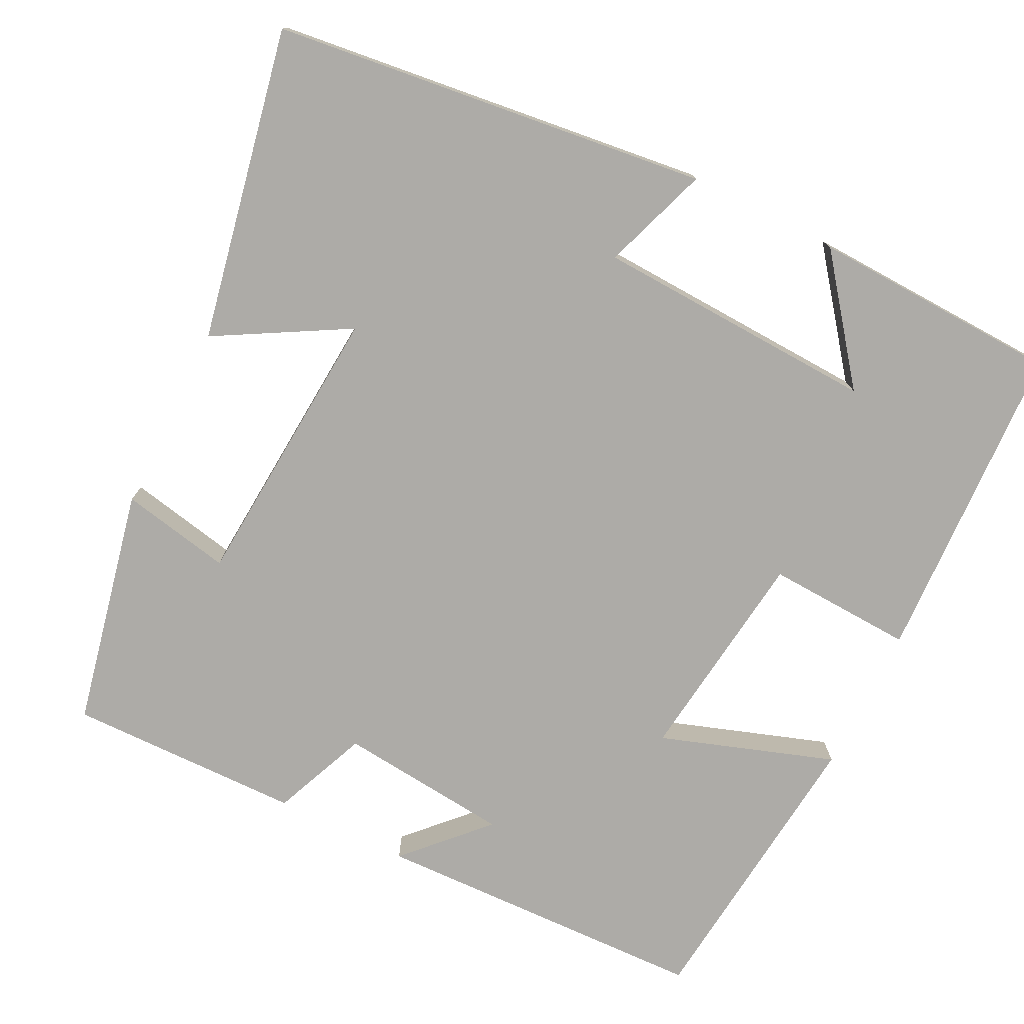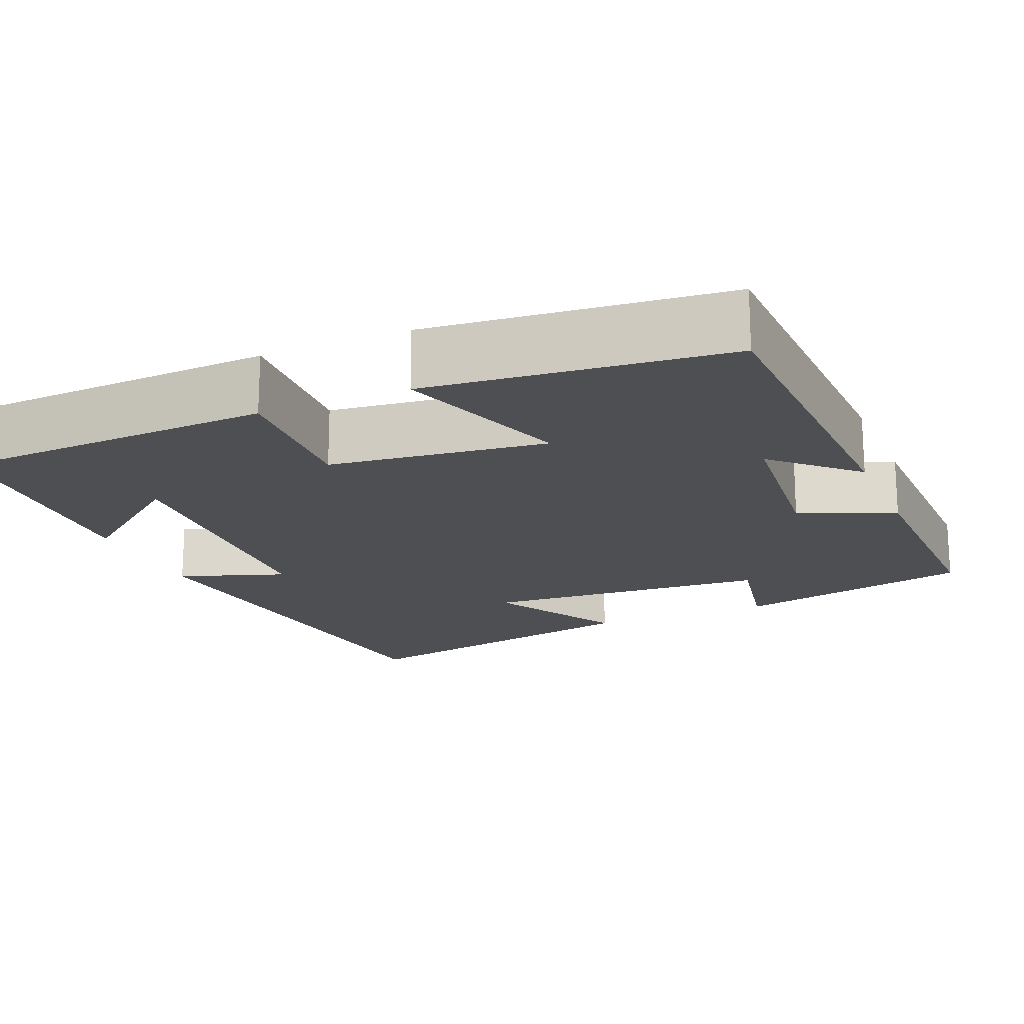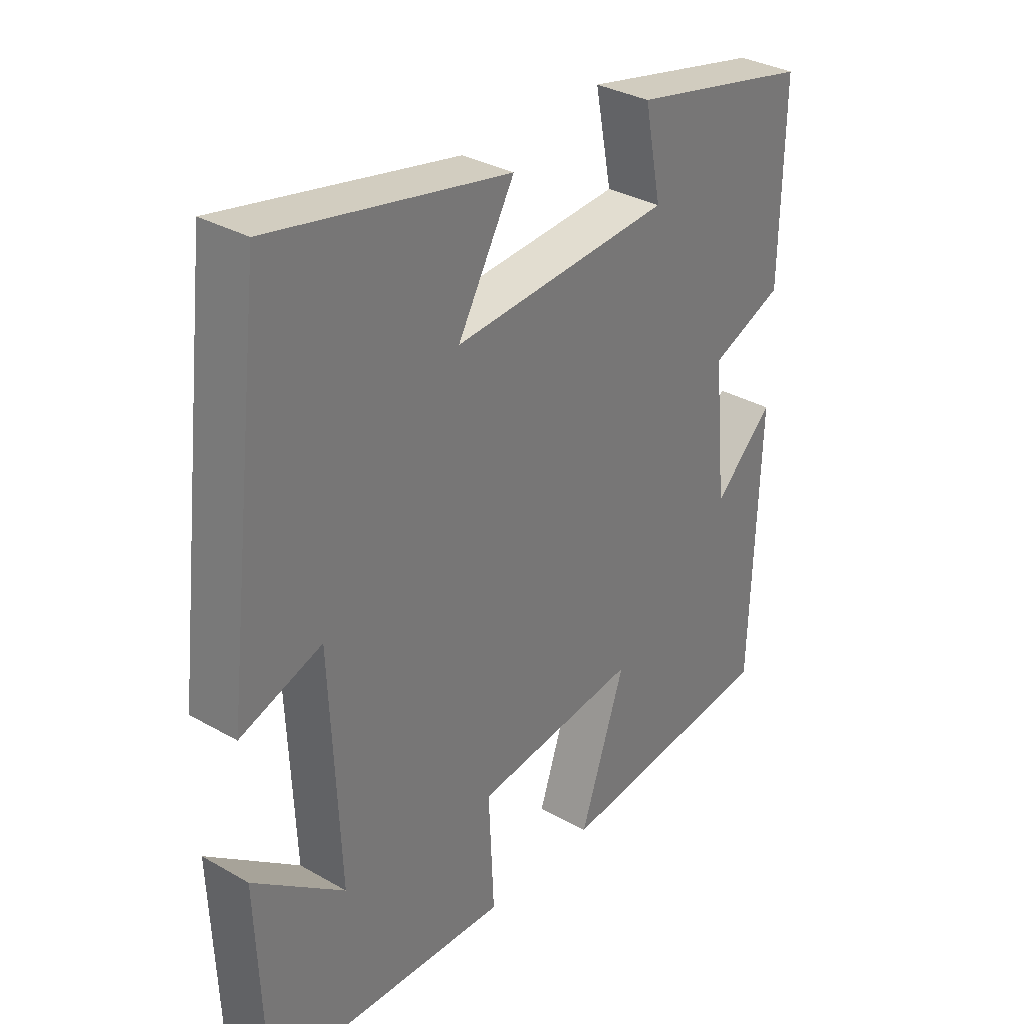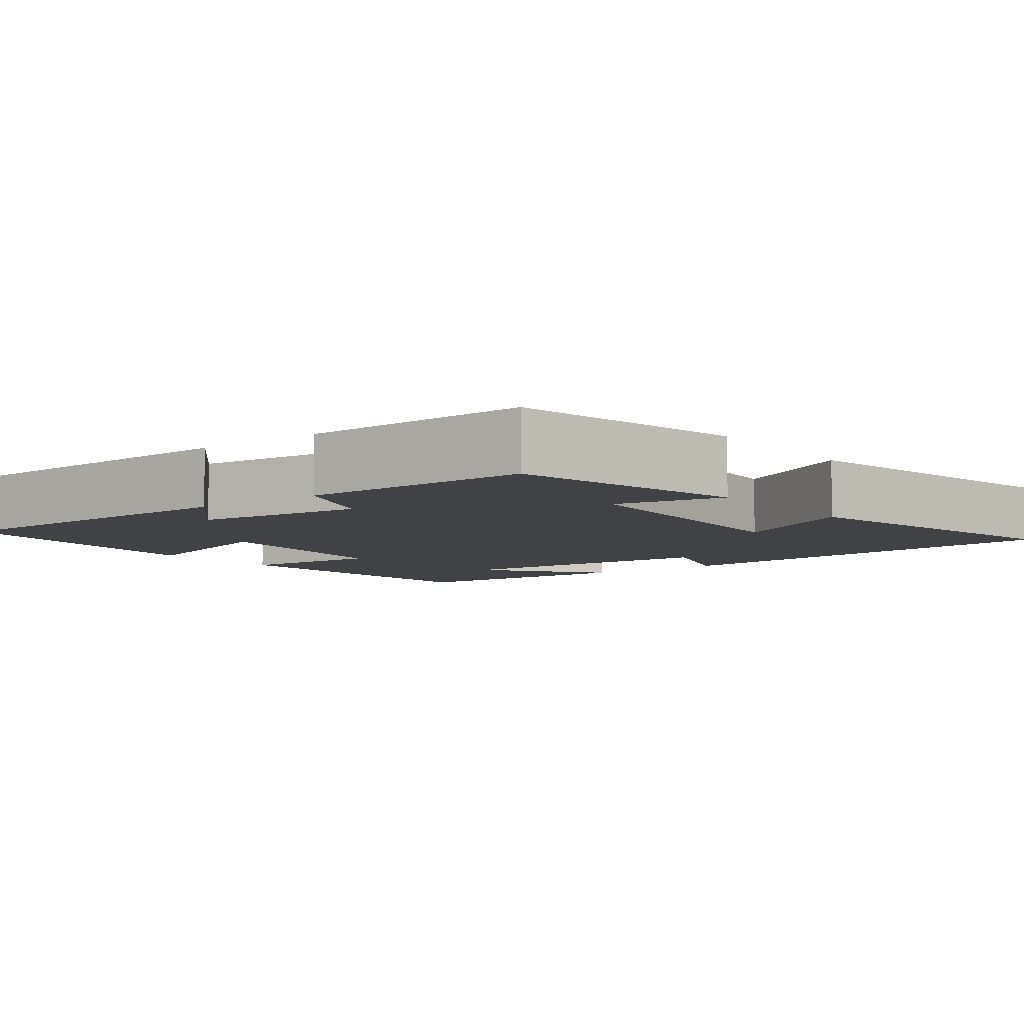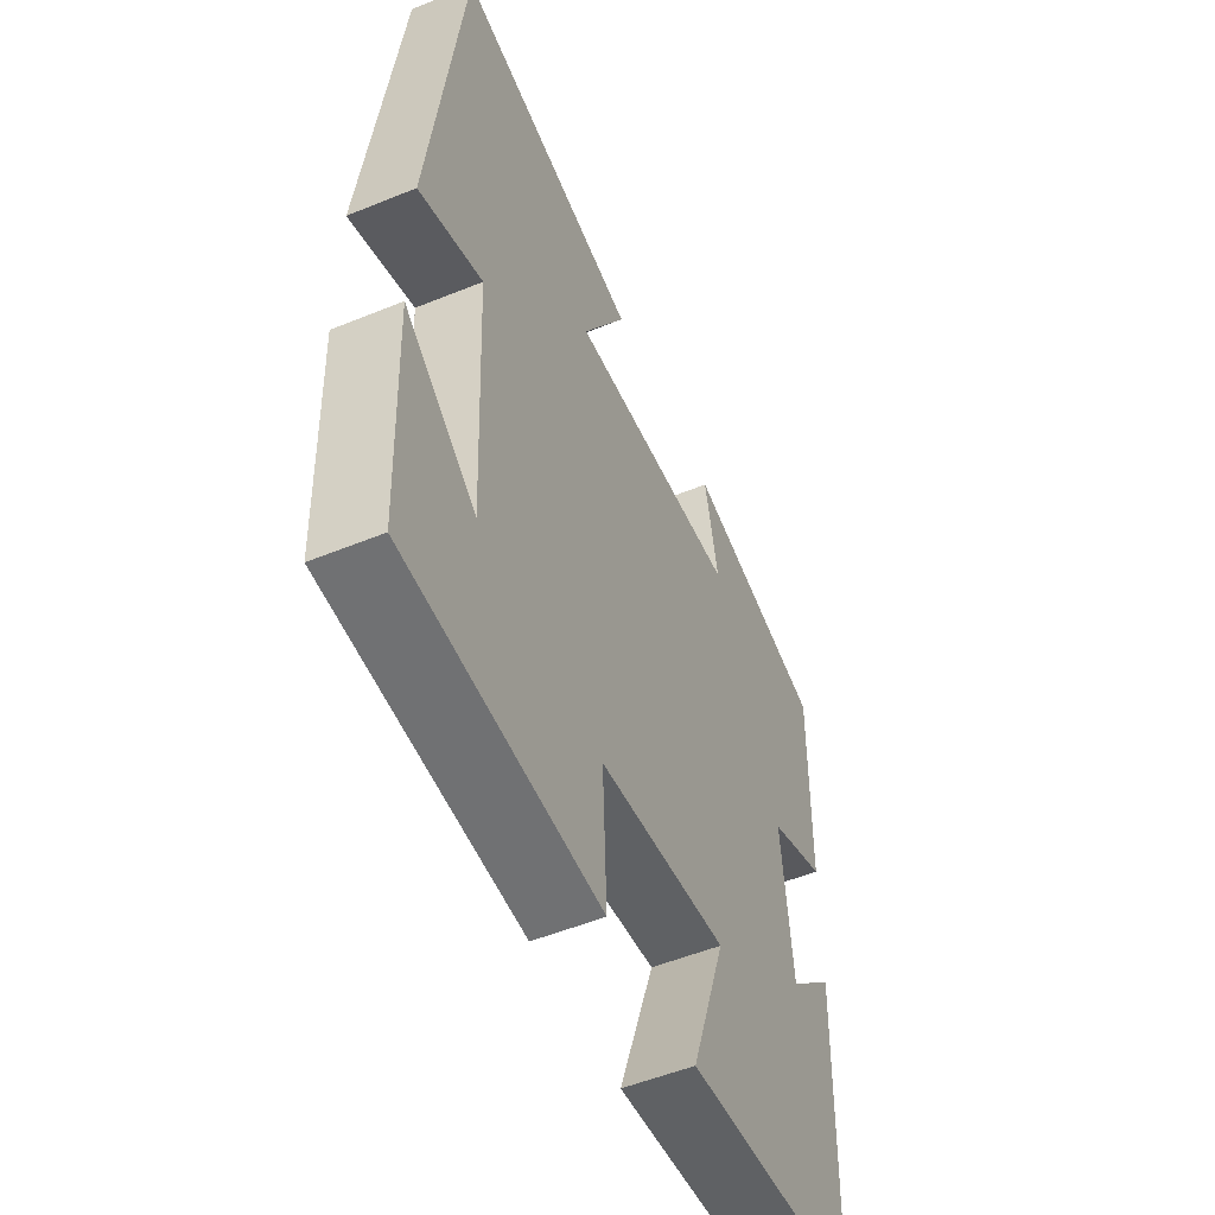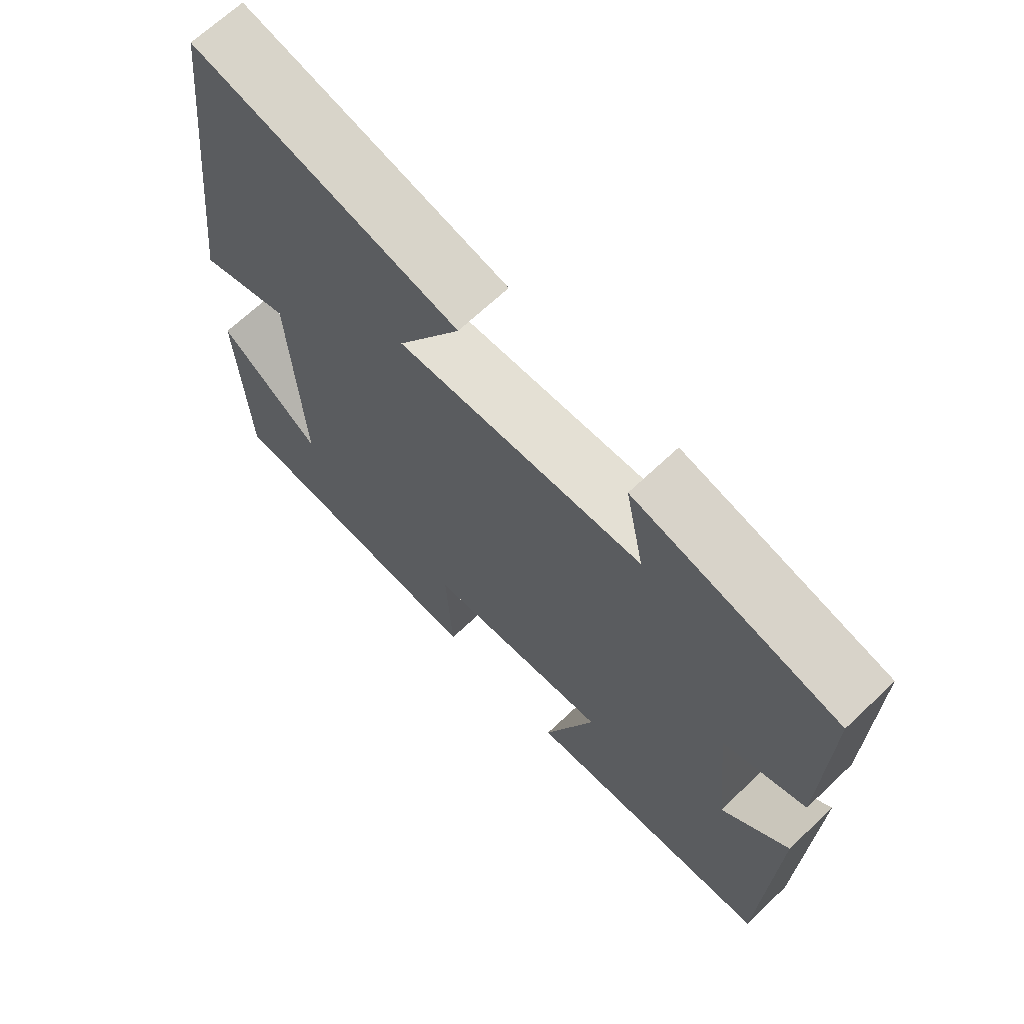
<metadata>
{"format":"obj","ext":"obj","renderer":"f3d","projection":"perspective","resolution":1024,"background":"white","views":[{"elev":-76.4,"azim":63.5,"up":"+Y"},{"elev":-18.1,"azim":-157.0,"up":"+Y"},{"elev":32.9,"azim":128.2,"up":"+Z"},{"elev":-6.7,"azim":-52.6,"up":"+Y"},{"elev":-53.0,"azim":113.6,"up":"+Z"},{"elev":67.6,"azim":-133.5,"up":"+Z"}]}
</metadata>
<code>
v -0.486 0.07 -0.461
v -0.5 0.07 -0.035
v -0.401 0.07 -0.129
v -0.379 0.07 0.089
v -0.5 0.07 0.139
v -0.505 0.07 0.435
v -0.203 0.07 0.5
v -0.231 0.07 0.36
v 0.133 0.07 0.334
v 0.039 0.07 0.5
v 0.434 0.07 0.579
v 0.5 0.07 0.028
v 0.365 0.07 0.075
v 0.349 0.07 -0.283
v 0.5 0.07 -0.166
v 0.488 0.07 -0.482
v 0.079 0.07 -0.5
v 0.088 0.07 -0.314
v -0.186 0.07 -0.28
v -0.111 0.07 -0.5
v -0.486 0 -0.461
v -0.5 0 -0.035
v -0.401 0 -0.129
v -0.379 0 0.089
v -0.5 0 0.139
v -0.505 0 0.435
v -0.203 0 0.5
v -0.231 0 0.36
v 0.133 0 0.334
v 0.039 0 0.5
v 0.434 0 0.579
v 0.5 0 0.028
v 0.365 0 0.075
v 0.349 0 -0.283
v 0.5 0 -0.166
v 0.488 0 -0.482
v 0.079 0 -0.5
v 0.088 0 -0.314
v -0.186 0 -0.28
v -0.111 0 -0.5
f 19 20 1
f 16 17 18
f 14 15 16
f 14 16 18
f 13 14 18 19
f 9 10 11 12
f 8 9 12 13
f 5 6 7 8
f 4 5 8 13
f 3 4 13 19
f 1 2 3
f 1 3 19
f 21 40 39
f 38 37 36
f 36 35 34
f 38 36 34
f 39 38 34 33
f 32 31 30 29
f 33 32 29 28
f 28 27 26 25
f 33 28 25 24
f 39 33 24 23
f 23 22 21
f 39 23 21
f 1 21 22 2
f 2 22 23 3
f 3 23 24 4
f 4 24 25 5
f 5 25 26 6
f 6 26 27 7
f 7 27 28 8
f 8 28 29 9
f 9 29 30 10
f 10 30 31 11
f 11 31 32 12
f 12 32 33 13
f 13 33 34 14
f 14 34 35 15
f 15 35 36 16
f 16 36 37 17
f 17 37 38 18
f 18 38 39 19
f 19 39 40 20
f 20 40 21 1

</code>
